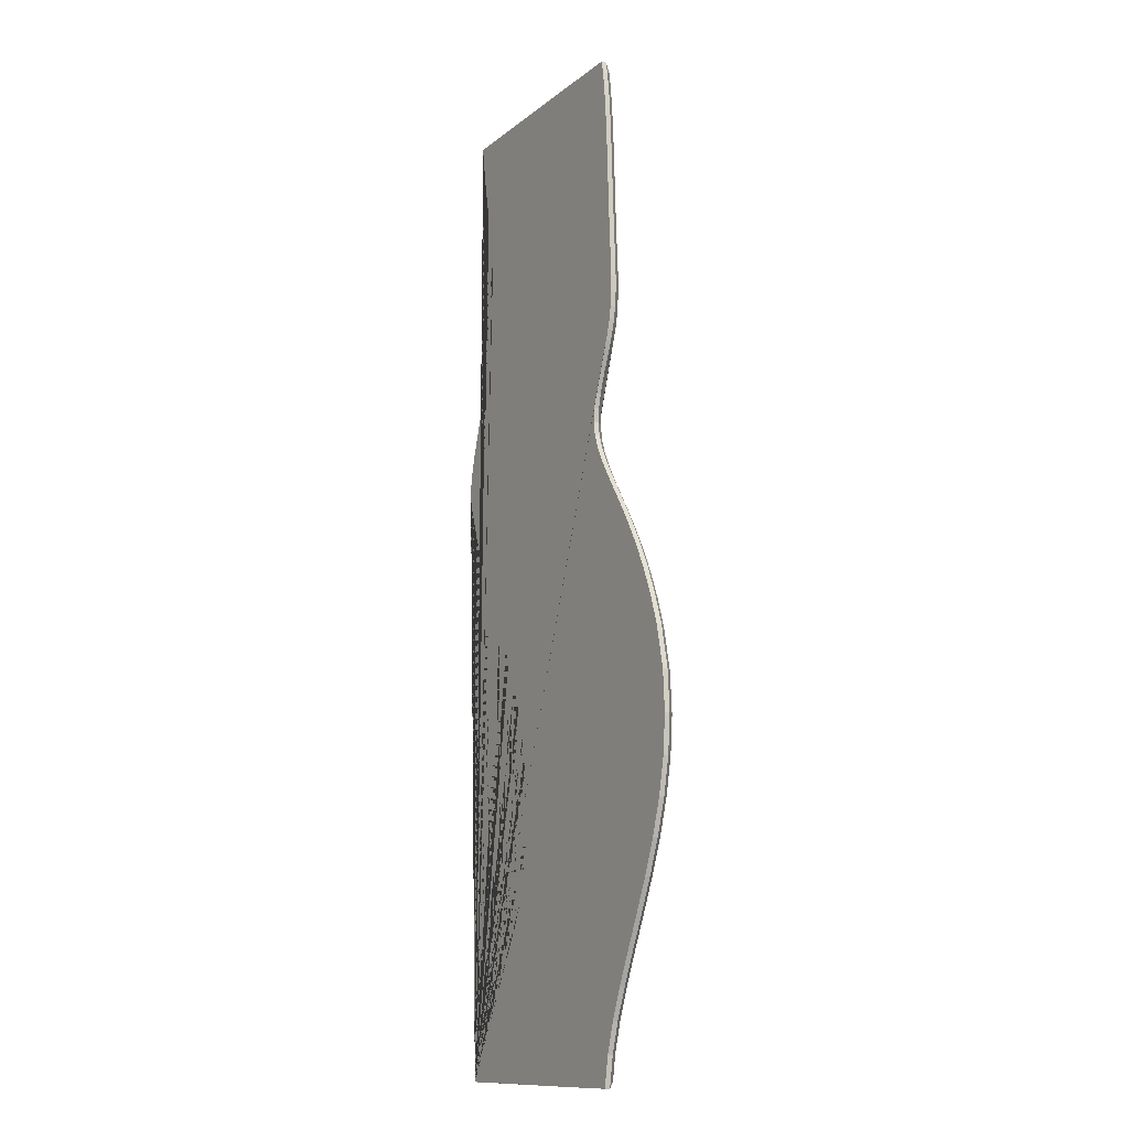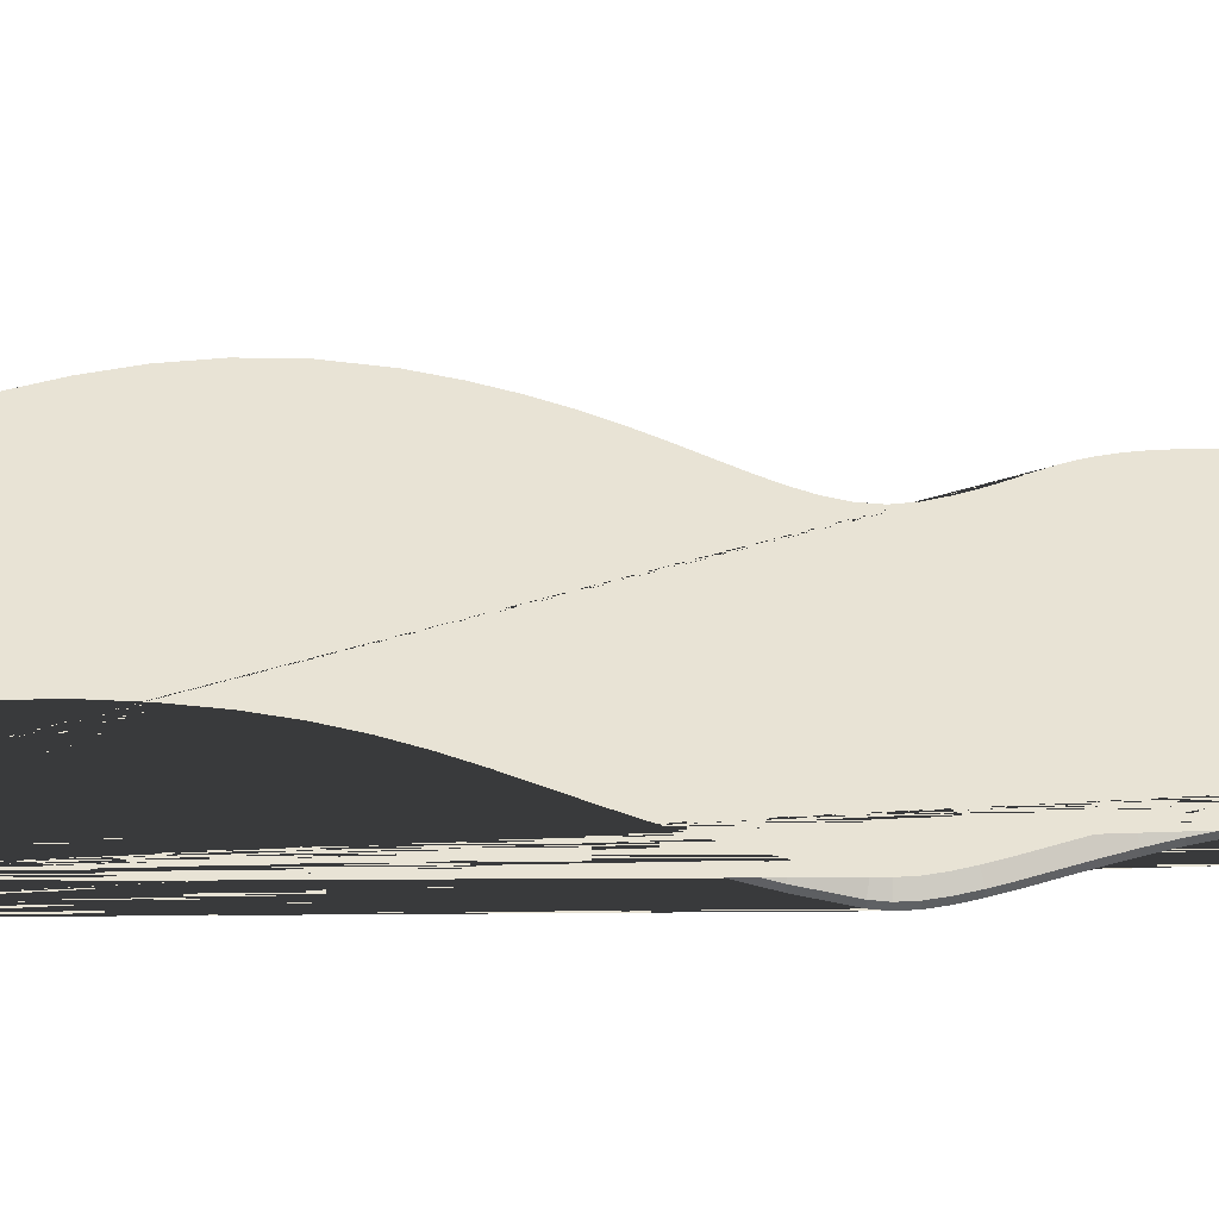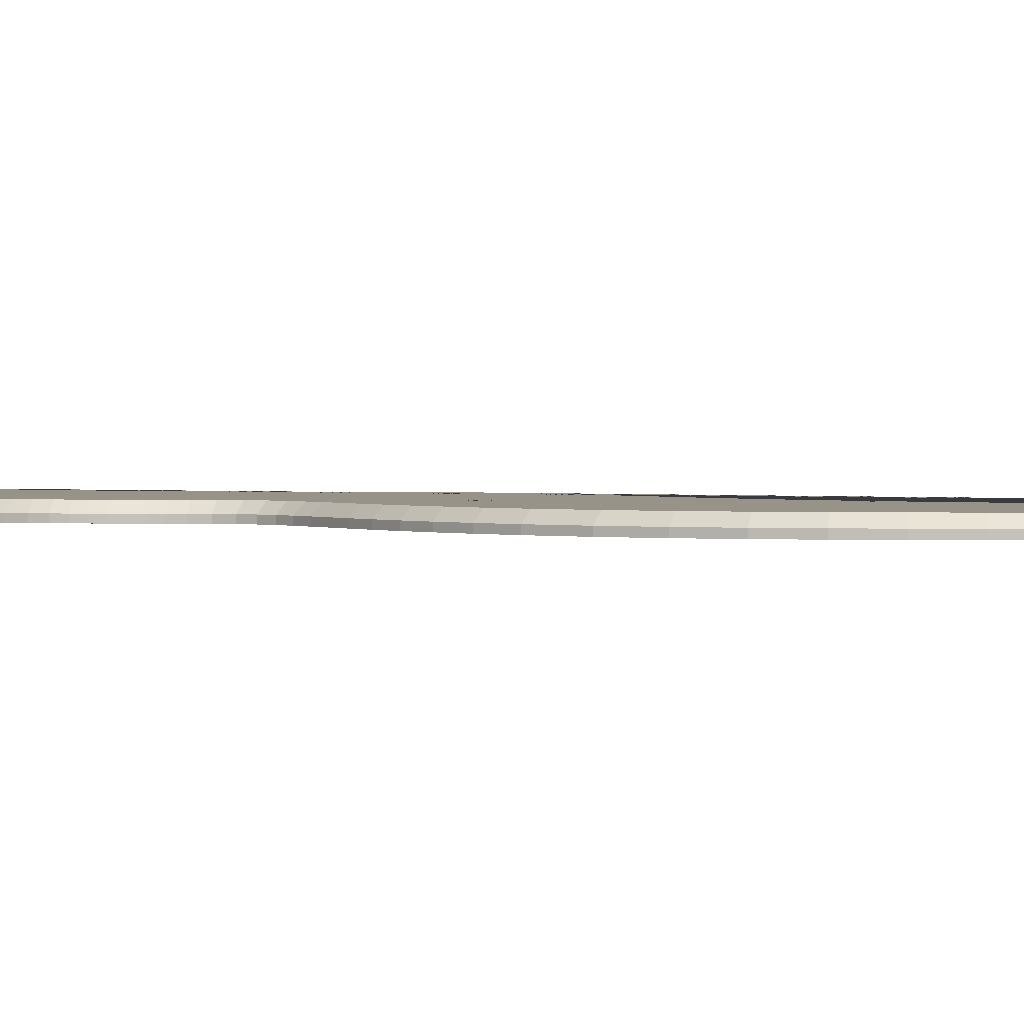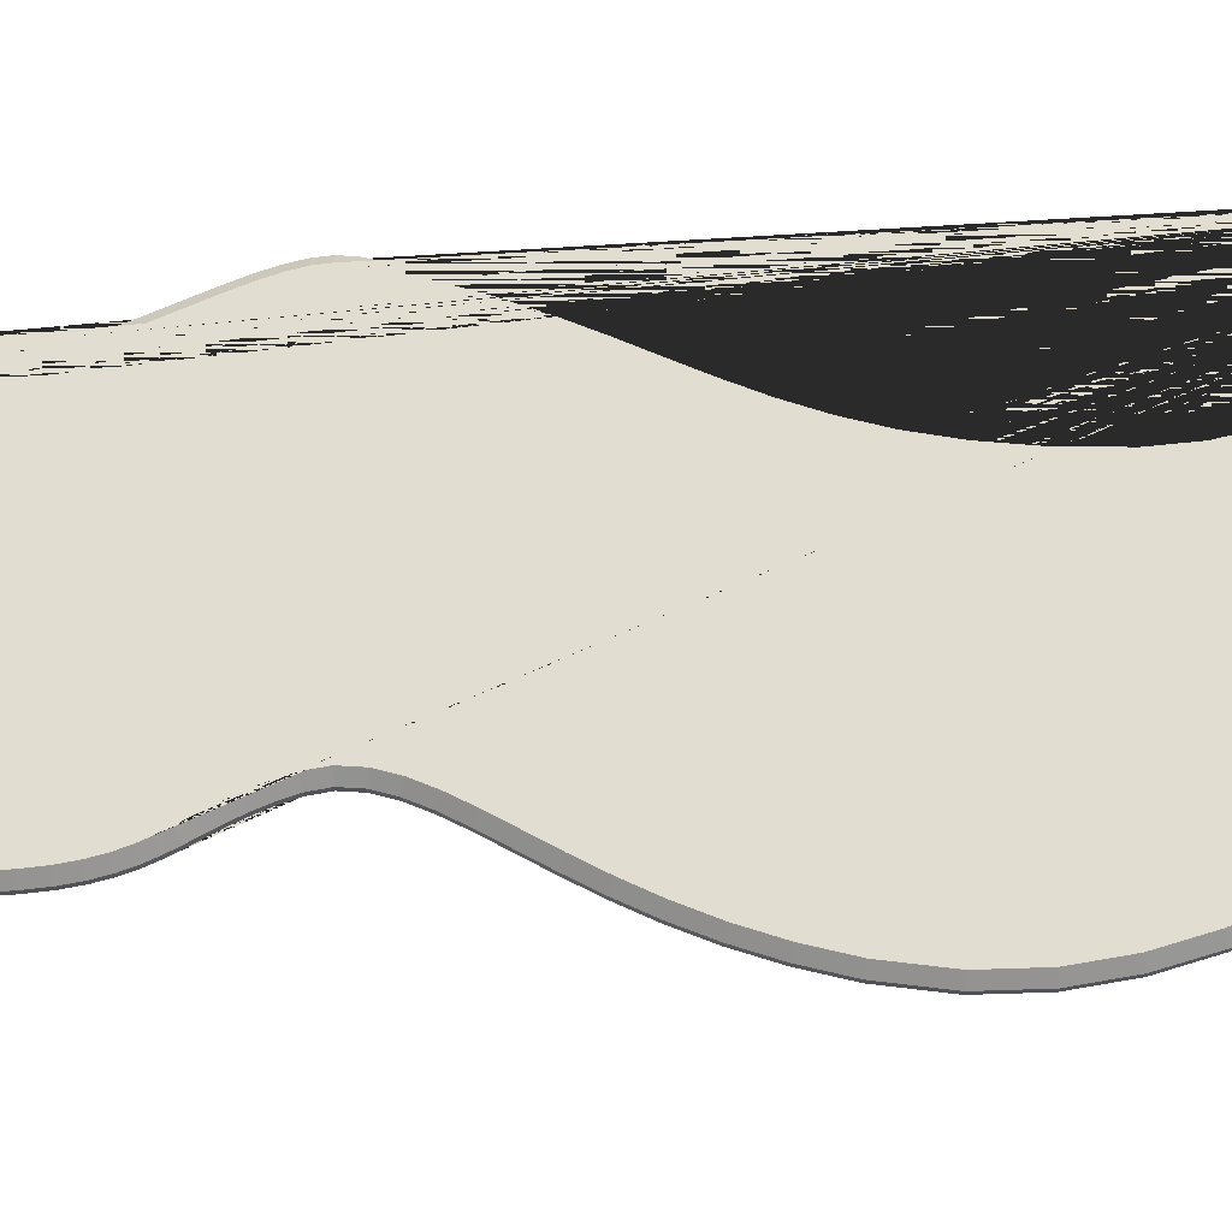
<metadata>
{"format":"obj","ext":"obj","renderer":"f3d","projection":"perspective","resolution":1024,"background":"white","views":[{"elev":-12.5,"azim":59.6,"up":"+Z"},{"elev":41.2,"azim":-92.5,"up":"+Y"},{"elev":1.4,"azim":115.6,"up":"+Y"},{"elev":68.4,"azim":84.4,"up":"+Y"}]}
</metadata>
<code>
o BezierCurve.002_Mesh
v -3.061 -1e-06 -7.556
v -3.024 -1e-06 -7.32
v -2.928 -1e-06 -7.071
v -2.785 -1e-06 -6.807
v -2.607 -0 -6.527
v -2.408 -0 -6.229
v -2.199 -0 -5.913
v -1.992 -0 -5.576
v -1.802 -0 -5.216
v -1.639 -0 -4.833
v -1.517 -0 -4.424
v -1.449 -0 -3.988
v -1.446 0 -3.524
v -1.51 0 -2.917
v -1.607 0 -2.386
v -1.733 0 -1.916
v -1.882 0 -1.495
v -2.05 0 -1.109
v -2.233 0 -0.7455
v -2.425 0 -0.3911
v -2.622 0 -0.03245
v -2.818 0 0.3436
v -3.01 0 0.7503
v -3.191 0 1.201
v -3.359 0 1.709
v -3.387 -0 1.876
v -3.382 -0 2.061
v -3.35 -0 2.262
v -3.295 -0 2.48
v -3.223 -0 2.716
v -3.139 -0 2.969
v -3.05 -0 3.24
v -2.96 -0 3.53
v -2.874 -1e-06 3.837
v -2.799 -1e-06 4.164
v -2.739 -1e-06 4.509
v -2.701 -1e-06 4.874
v -2.688 -1e-06 5.158
v -2.69 -1e-06 5.425
v -2.703 -1e-06 5.679
v -2.727 -1e-06 5.923
v -2.76 -1e-06 6.161
v -2.799 -1e-06 6.396
v -2.843 -1e-06 6.631
v -2.89 -1e-06 6.871
v -2.938 -1e-06 7.117
v -2.984 -1e-06 7.374
v -3.028 -1e-06 7.646
v -3.067 -1e-06 7.935
v -2.703 -2e-06 7.935
v -2.373 -2e-06 7.935
v -2.068 -2e-06 7.935
v -1.78 -2e-06 7.935
v -1.502 -2e-06 7.936
v -1.225 -2e-06 7.936
v -0.9433 -2e-06 7.936
v -0.6474 -2e-06 7.937
v -0.3299 -2e-06 7.937
v 0.01691 -2e-06 7.937
v 0.4009 -2e-06 7.937
v 0.8298 -1e-06 7.937
v 0.8659 -1e-06 7.738
v 0.8958 -1e-06 7.52
v 0.9204 -1e-06 7.285
v 0.9407 -1e-06 7.033
v 0.9577 -1e-06 6.767
v 0.9723 -1e-06 6.488
v 0.9856 -1e-06 6.198
v 0.9984 -1e-06 5.899
v 1.012 -1e-06 5.592
v 1.027 -1e-06 5.278
v 1.044 -1e-06 4.96
v 1.065 -1e-06 4.639
v 1.078 -1e-06 4.342
v 1.074 -1e-06 4.087
v 1.054 -1e-06 3.869
v 1.021 -1e-06 3.681
v 0.9779 -1e-06 3.515
v 0.9262 -1e-06 3.364
v 0.8686 -1e-06 3.222
v 0.8075 -1e-06 3.082
v 0.7452 -1e-06 2.936
v 0.6842 -1e-06 2.778
v 0.6267 -1e-06 2.601
v 0.5751 -1e-06 2.397
v 0.5561 -1e-06 2.181
v 0.5899 -2e-06 1.967
v 0.6693 -2e-06 1.75
v 0.7871 -2e-06 1.525
v 0.936 -2e-06 1.286
v 1.109 -2e-06 1.029
v 1.298 -2e-06 0.7482
v 1.497 -2e-06 0.4382
v 1.698 -2e-06 0.09424
v 1.894 -2e-06 -0.289
v 2.078 -2e-06 -0.7167
v 2.242 -2e-06 -1.194
v 2.387 -2e-06 -1.846
v 2.427 -2e-06 -2.467
v 2.381 -2e-06 -3.059
v 2.264 -2e-06 -3.626
v 2.094 -2e-06 -4.17
v 1.886 -3e-06 -4.693
v 1.659 -3e-06 -5.2
v 1.427 -3e-06 -5.692
v 1.209 -3e-06 -6.172
v 1.021 -3e-06 -6.643
v 0.8795 -3e-06 -7.108
v 0.8012 -3e-06 -7.57
v 0.3918 -3e-06 -7.569
v 0.0198 -3e-06 -7.568
v -0.3212 -3e-06 -7.567
v -0.6377 -3e-06 -7.566
v -0.9362 -2e-06 -7.564
v -1.223 -2e-06 -7.563
v -1.505 -2e-06 -7.561
v -1.788 -1e-06 -7.56
v -2.078 -1e-06 -7.558
v -2.383 -1e-06 -7.557
v -2.709 -1e-06 -7.557
v -2.93 0.1938 -7.444
v -3.061 0.08121 -7.556
v -3.024 0.08121 -7.32
v -2.915 0.1938 -7.349
v -2.928 0.08121 -7.071
v -2.826 0.1938 -7.118
v -2.785 0.08121 -6.807
v -2.688 0.1938 -6.864
v -2.607 0.08121 -6.527
v -2.514 0.1938 -6.59
v -2.408 0.08121 -6.229
v -2.314 0.1938 -6.292
v -2.199 0.08121 -5.913
v -2.103 0.1938 -5.973
v -1.992 0.08121 -5.576
v -1.895 0.1938 -5.631
v -1.802 0.08121 -5.216
v -1.7 0.1938 -5.264
v -1.639 0.08121 -4.833
v -1.533 0.1938 -4.871
v -1.517 0.08121 -4.424
v -1.407 0.1938 -4.449
v -1.449 0.08121 -3.988
v -1.336 0.1938 -3.998
v -1.446 0.08121 -3.524
v -1.333 0.1938 -3.519
v -1.51 0.08121 -2.917
v -1.398 0.1938 -2.901
v -1.607 0.08121 -2.386
v -1.497 0.1938 -2.361
v -1.733 0.08121 -1.916
v -1.625 0.1938 -1.882
v -1.882 0.08121 -1.495
v -1.777 0.1938 -1.453
v -2.05 0.08121 -1.109
v -1.949 0.1938 -1.061
v -2.233 0.08121 -0.7455
v -2.134 0.1938 -0.6919
v -2.425 0.08121 -0.3911
v -2.326 0.1938 -0.337
v -2.622 0.08121 -0.03245
v -2.522 0.1938 0.01968
v -2.818 0.08121 0.3436
v -2.717 0.1938 0.3937
v -3.01 0.08121 0.7503
v -2.906 0.1938 0.7954
v -3.191 0.08121 1.201
v -3.086 0.1938 1.24
v -3.359 0.08121 1.709
v -3.249 0.1938 1.736
v -3.387 0.08121 1.876
v -3.274 0.1938 1.884
v -3.382 0.08121 2.061
v -3.27 0.1938 2.05
v -3.35 0.08121 2.262
v -3.239 0.1938 2.239
v -3.295 0.08121 2.48
v -3.186 0.1938 2.45
v -3.223 0.08121 2.716
v -3.116 0.1938 2.681
v -3.139 0.08121 2.969
v -3.032 0.1938 2.934
v -3.05 0.08121 3.24
v -2.942 0.1938 3.207
v -2.96 0.08121 3.53
v -2.851 0.1938 3.5
v -2.874 0.08121 3.837
v -2.765 0.1938 3.81
v -2.799 0.08121 4.164
v -2.689 0.1938 4.142
v -2.739 0.08121 4.509
v -2.628 0.1938 4.494
v -2.701 0.08121 4.874
v -2.589 0.1938 4.866
v -2.688 0.08121 5.158
v -2.575 0.1938 5.156
v -2.69 0.08121 5.425
v -2.577 0.1938 5.428
v -2.703 0.08121 5.679
v -2.591 0.1938 5.688
v -2.727 0.08121 5.923
v -2.616 0.1938 5.936
v -2.76 0.08121 6.161
v -2.649 0.1938 6.18
v -2.799 0.08121 6.396
v -2.689 0.1938 6.417
v -2.843 0.08121 6.631
v -2.733 0.1938 6.653
v -2.89 0.08121 6.871
v -2.78 0.1938 6.892
v -2.938 0.08121 7.117
v -2.827 0.1938 7.137
v -2.984 0.08121 7.374
v -2.873 0.1938 7.392
v -3.028 0.08121 7.646
v -2.916 0.1938 7.661
v -3.067 0.08121 7.935
v -2.938 0.1938 7.822
v -2.703 0.08121 7.935
v -2.703 0.1938 7.822
v -2.373 0.08121 7.935
v -2.373 0.1938 7.822
v -2.068 0.08121 7.935
v -2.067 0.1938 7.822
v -1.78 0.08121 7.935
v -1.78 0.1938 7.823
v -1.502 0.08121 7.936
v -1.502 0.1938 7.823
v -1.225 0.08121 7.936
v -1.225 0.1938 7.823
v -0.9433 0.08121 7.936
v -0.9432 0.1938 7.824
v -0.6474 0.08121 7.937
v -0.6473 0.1938 7.824
v -0.3299 0.08121 7.937
v -0.3299 0.1938 7.824
v 0.01691 0.08121 7.937
v 0.01691 0.1938 7.824
v 0.4009 0.08121 7.937
v 0.4008 0.1938 7.824
v 0.8298 0.08121 7.937
v 0.7358 0.1938 7.824
v 0.8659 0.08121 7.738
v 0.7547 0.1938 7.72
v 0.8958 0.08121 7.52
v 0.7838 0.1938 7.509
v 0.9204 0.08121 7.285
v 0.8082 0.1938 7.276
v 0.9407 0.08121 7.033
v 0.8284 0.1938 7.026
v 0.9577 0.08121 6.767
v 0.8453 0.1938 6.761
v 0.9723 0.08121 6.488
v 0.8599 0.1938 6.483
v 0.9856 0.08121 6.198
v 0.8731 0.1938 6.194
v 0.9984 0.08121 5.899
v 0.8859 0.1938 5.894
v 1.012 0.08121 5.592
v 0.8993 0.1938 5.586
v 1.027 0.08121 5.278
v 0.9142 0.1938 5.272
v 1.044 0.08121 4.96
v 0.9317 0.1938 4.953
v 1.065 0.08121 4.639
v 0.9525 0.1938 4.634
v 1.078 0.08121 4.342
v 0.9656 0.1938 4.34
v 1.074 0.08121 4.087
v 0.9614 0.1938 4.093
v 1.054 0.08121 3.869
v 0.9423 0.1938 3.884
v 1.021 0.08121 3.681
v 0.9112 0.1938 3.705
v 0.9779 0.08121 3.515
v 0.87 0.1938 3.547
v 0.9262 0.08121 3.364
v 0.8207 0.1938 3.403
v 0.8686 0.08121 3.222
v 0.7654 0.1938 3.267
v 0.8075 0.08121 3.082
v 0.704 0.1938 3.126
v 0.7452 0.08121 2.936
v 0.6409 0.1938 2.978
v 0.6842 0.08121 2.778
v 0.578 0.1938 2.816
v 0.6267 0.08121 2.601
v 0.5184 0.1938 2.632
v 0.5751 0.08121 2.397
v 0.4637 0.1938 2.416
v 0.5561 0.08121 2.181
v 0.4427 0.1938 2.177
v 0.5899 0.08121 1.967
v 0.4804 0.1938 1.939
v 0.6693 0.08121 1.75
v 0.5661 0.1938 1.705
v 0.7871 0.08121 1.525
v 0.6893 0.1938 1.469
v 0.936 0.08121 1.286
v 0.8425 0.1938 1.224
v 1.109 0.08121 1.029
v 1.015 0.1938 0.9662
v 1.298 0.08121 0.7482
v 1.203 0.1938 0.6873
v 1.497 0.08121 0.4382
v 1.401 0.1938 0.3794
v 1.698 0.08121 0.09424
v 1.599 0.1938 0.04015
v 1.894 0.08121 -0.289
v 1.792 0.1938 -0.3369
v 2.078 0.08121 -0.7167
v 1.973 0.1938 -0.7573
v 2.242 0.08121 -1.194
v 2.134 0.1938 -1.225
v 2.387 0.08121 -1.846
v 2.275 0.1938 -1.862
v 2.427 0.08121 -2.467
v 2.315 0.1938 -2.466
v 2.381 0.08121 -3.059
v 2.269 0.1938 -3.043
v 2.264 0.08121 -3.626
v 2.155 0.1938 -3.598
v 2.094 0.08121 -4.17
v 1.988 0.1938 -4.132
v 1.886 0.08121 -4.693
v 1.783 0.1938 -4.65
v 1.659 0.08121 -5.2
v 1.557 0.1938 -5.152
v 1.427 0.08121 -5.692
v 1.325 0.1938 -5.645
v 1.209 0.08121 -6.172
v 1.106 0.1938 -6.128
v 1.021 0.08121 -6.643
v 0.9149 0.1938 -6.606
v 0.8795 0.08121 -7.108
v 0.7697 0.1938 -7.082
v 0.8012 0.08121 -7.57
v 0.7061 0.1938 -7.457
v 0.3918 0.08121 -7.569
v 0.392 0.1938 -7.457
v 0.0198 0.08121 -7.568
v 0.02018 0.1938 -7.456
v -0.3212 0.08121 -7.567
v -0.3207 0.1938 -7.455
v -0.6377 0.08121 -7.566
v -0.6372 0.1938 -7.453
v -0.9362 0.08121 -7.564
v -0.9355 0.1938 -7.452
v -1.223 0.08121 -7.563
v -1.222 0.1938 -7.45
v -1.505 0.08121 -7.561
v -1.504 0.1938 -7.448
v -1.788 0.08121 -7.56
v -1.787 0.1938 -7.447
v -2.078 0.08121 -7.558
v -2.078 0.1938 -7.446
v -2.383 0.08121 -7.557
v -2.383 0.1938 -7.445
v -2.709 0.08121 -7.557
v -2.708 0.1938 -7.444
f 1 120 119 118 117 116 115 114 113 112 111 110 109 108 107 106 105 104 103 102 101 100 99 98 97 96 95 94 93 92 91 90 89 88 87 86 85 84 83 82 81 80 79 78 77 76 75 74 73 72 71 70 69 68 67 66 65 64 63 62 61 60 59 58 57 56 55 54 53 52 51 50 49 48 47 46 45 44 43 42 41 40 39 38 37 36 35 34 33 32 31 30 29 28 27 26 25 24 23 22 21 20 19 18 17 16 15 14 13 12 11 10 9 8 7 6 5 4 3 2
f 120 1 122 359
f 49 50 219 217
f 50 51 221 219
f 51 52 223 221
f 52 53 225 223
f 53 54 227 225
f 54 55 229 227
f 55 56 231 229
f 56 57 233 231
f 57 58 235 233
f 109 110 339 337
f 58 59 237 235
f 110 111 341 339
f 59 60 239 237
f 111 112 343 341
f 60 61 241 239
f 112 113 345 343
f 113 114 347 345
f 114 115 349 347
f 115 116 351 349
f 116 117 353 351
f 117 118 355 353
f 118 119 357 355
f 119 120 359 357
f 217 219 220 218
f 219 221 222 220
f 221 223 224 222
f 223 225 226 224
f 225 227 228 226
f 227 229 230 228
f 229 231 232 230
f 231 233 234 232
f 233 235 236 234
f 235 237 238 236
f 237 239 240 238
f 239 241 242 240
f 337 339 340 338
f 339 341 342 340
f 341 343 344 342
f 343 345 346 344
f 345 347 348 346
f 347 349 350 348
f 349 351 352 350
f 351 353 354 352
f 353 355 356 354
f 355 357 358 356
f 357 359 360 358
f 359 122 121 360
f 121 124 126 128 130 132 134 136 138 140 142 144 146 148 150 152 154 156 158 160 162 164 166 168 170 172 174 176 178 180 182 184 186 188 190 192 194 196 198 200 202 204 206 208 210 212 214 216 218 220 222 224 226 228 230 232 234 236 238 240 242 244 246 248 250 252 254 256 258 260 262 264 266 268 270 272 274 276 278 280 282 284 286 288 290 292 294 296 298 300 302 304 306 308 310 312 314 316 318 320 322 324 326 328 330 332 334 336 338 340 342 344 346 348 350 352 354 356 358 360
f 39 40 199 197
f 91 92 303 301
f 40 41 201 199
f 92 93 305 303
f 41 42 203 201
f 93 94 307 305
f 42 43 205 203
f 94 95 309 307
f 43 44 207 205
f 95 96 311 309
f 44 45 209 207
f 96 97 313 311
f 45 46 211 209
f 97 98 315 313
f 46 47 213 211
f 98 99 317 315
f 47 48 215 213
f 99 100 319 317
f 48 49 217 215
f 100 101 321 319
f 101 102 323 321
f 102 103 325 323
f 103 104 327 325
f 104 105 329 327
f 2 3 125 123
f 105 106 331 329
f 3 4 127 125
f 106 107 333 331
f 4 5 129 127
f 107 108 335 333
f 5 6 131 129
f 108 109 337 335
f 6 7 133 131
f 7 8 135 133
f 8 9 137 135
f 9 10 139 137
f 61 62 243 241
f 10 11 141 139
f 62 63 245 243
f 11 12 143 141
f 63 64 247 245
f 12 13 145 143
f 64 65 249 247
f 13 14 147 145
f 65 66 251 249
f 14 15 149 147
f 66 67 253 251
f 15 16 151 149
f 67 68 255 253
f 16 17 153 151
f 68 69 257 255
f 17 18 155 153
f 69 70 259 257
f 18 19 157 155
f 1 2 123 122
f 70 71 261 259
f 19 20 159 157
f 71 72 263 261
f 20 21 161 159
f 72 73 265 263
f 21 22 163 161
f 73 74 267 265
f 22 23 165 163
f 74 75 269 267
f 23 24 167 165
f 75 76 271 269
f 24 25 169 167
f 76 77 273 271
f 25 26 171 169
f 77 78 275 273
f 26 27 173 171
f 78 79 277 275
f 27 28 175 173
f 79 80 279 277
f 28 29 177 175
f 80 81 281 279
f 29 30 179 177
f 81 82 283 281
f 30 31 181 179
f 82 83 285 283
f 31 32 183 181
f 83 84 287 285
f 32 33 185 183
f 84 85 289 287
f 33 34 187 185
f 85 86 291 289
f 34 35 189 187
f 86 87 293 291
f 35 36 191 189
f 87 88 295 293
f 36 37 193 191
f 88 89 297 295
f 37 38 195 193
f 89 90 299 297
f 38 39 197 195
f 90 91 301 299
f 122 123 124 121
f 123 125 126 124
f 125 127 128 126
f 127 129 130 128
f 129 131 132 130
f 131 133 134 132
f 133 135 136 134
f 135 137 138 136
f 137 139 140 138
f 139 141 142 140
f 141 143 144 142
f 143 145 146 144
f 145 147 148 146
f 147 149 150 148
f 149 151 152 150
f 151 153 154 152
f 153 155 156 154
f 155 157 158 156
f 157 159 160 158
f 159 161 162 160
f 161 163 164 162
f 163 165 166 164
f 165 167 168 166
f 167 169 170 168
f 169 171 172 170
f 171 173 174 172
f 173 175 176 174
f 175 177 178 176
f 177 179 180 178
f 179 181 182 180
f 181 183 184 182
f 183 185 186 184
f 185 187 188 186
f 187 189 190 188
f 189 191 192 190
f 191 193 194 192
f 193 195 196 194
f 195 197 198 196
f 197 199 200 198
f 199 201 202 200
f 201 203 204 202
f 203 205 206 204
f 205 207 208 206
f 207 209 210 208
f 209 211 212 210
f 211 213 214 212
f 213 215 216 214
f 215 217 218 216
f 241 243 244 242
f 243 245 246 244
f 245 247 248 246
f 247 249 250 248
f 249 251 252 250
f 251 253 254 252
f 253 255 256 254
f 255 257 258 256
f 257 259 260 258
f 259 261 262 260
f 261 263 264 262
f 263 265 266 264
f 265 267 268 266
f 267 269 270 268
f 269 271 272 270
f 271 273 274 272
f 273 275 276 274
f 275 277 278 276
f 277 279 280 278
f 279 281 282 280
f 281 283 284 282
f 283 285 286 284
f 285 287 288 286
f 287 289 290 288
f 289 291 292 290
f 291 293 294 292
f 293 295 296 294
f 295 297 298 296
f 297 299 300 298
f 299 301 302 300
f 301 303 304 302
f 303 305 306 304
f 305 307 308 306
f 307 309 310 308
f 309 311 312 310
f 311 313 314 312
f 313 315 316 314
f 315 317 318 316
f 317 319 320 318
f 319 321 322 320
f 321 323 324 322
f 323 325 326 324
f 325 327 328 326
f 327 329 330 328
f 329 331 332 330
f 331 333 334 332
f 333 335 336 334
f 335 337 338 336

</code>
